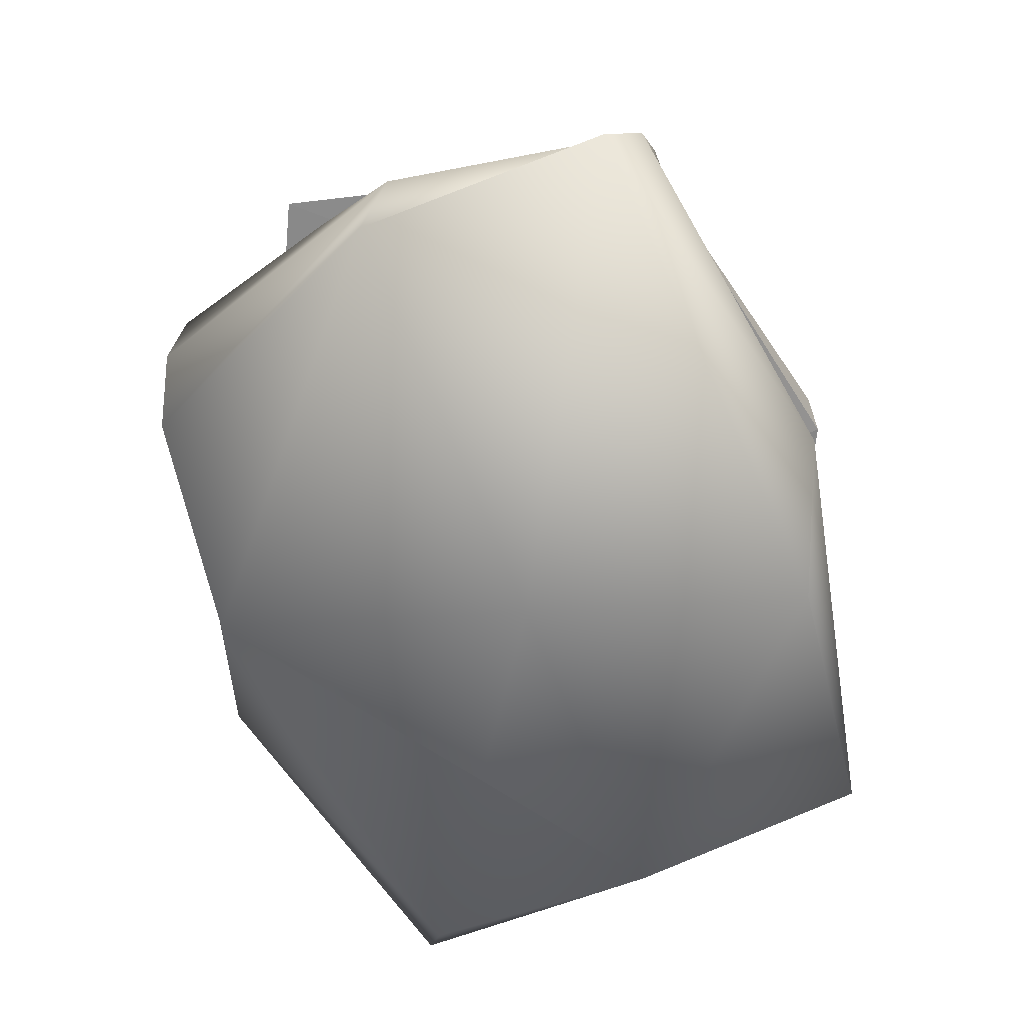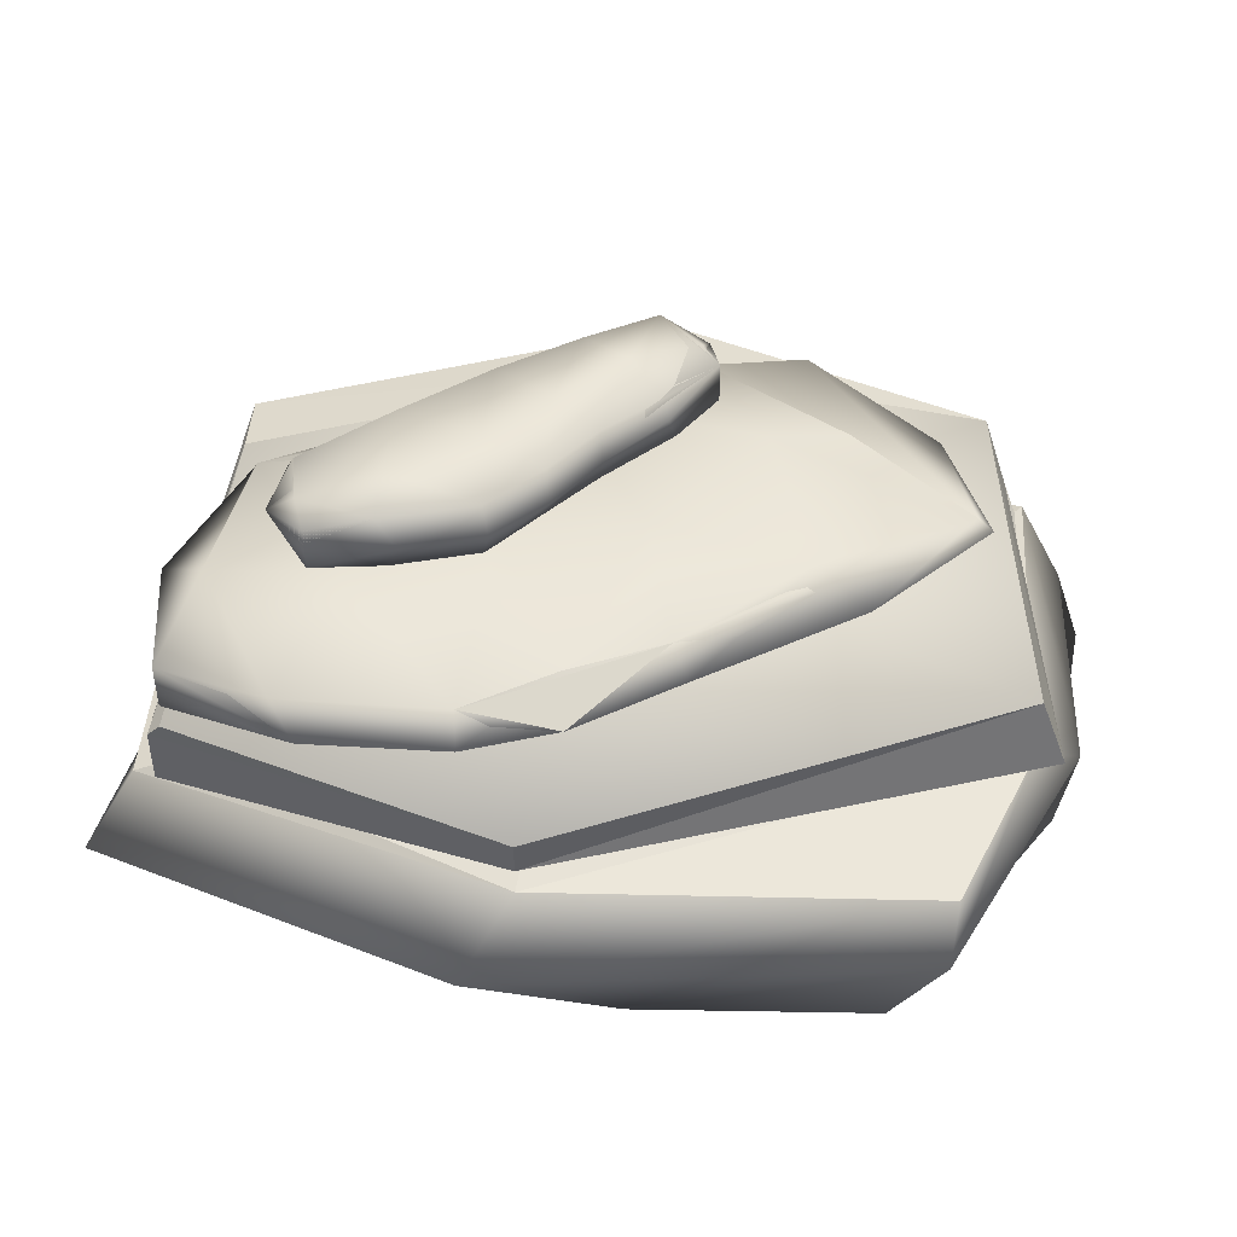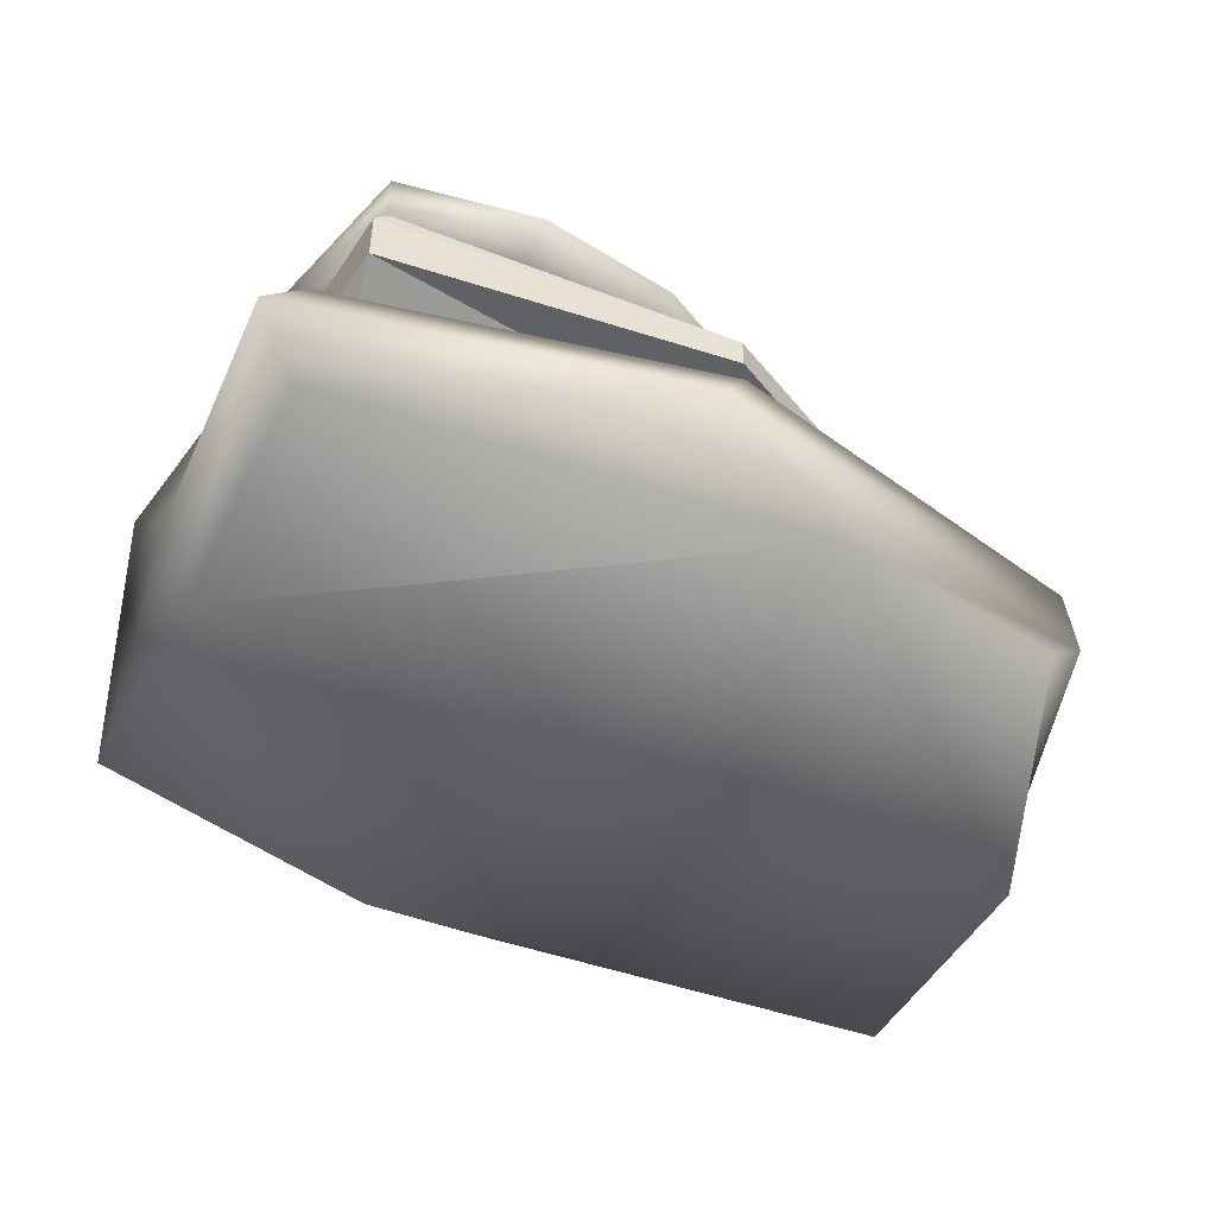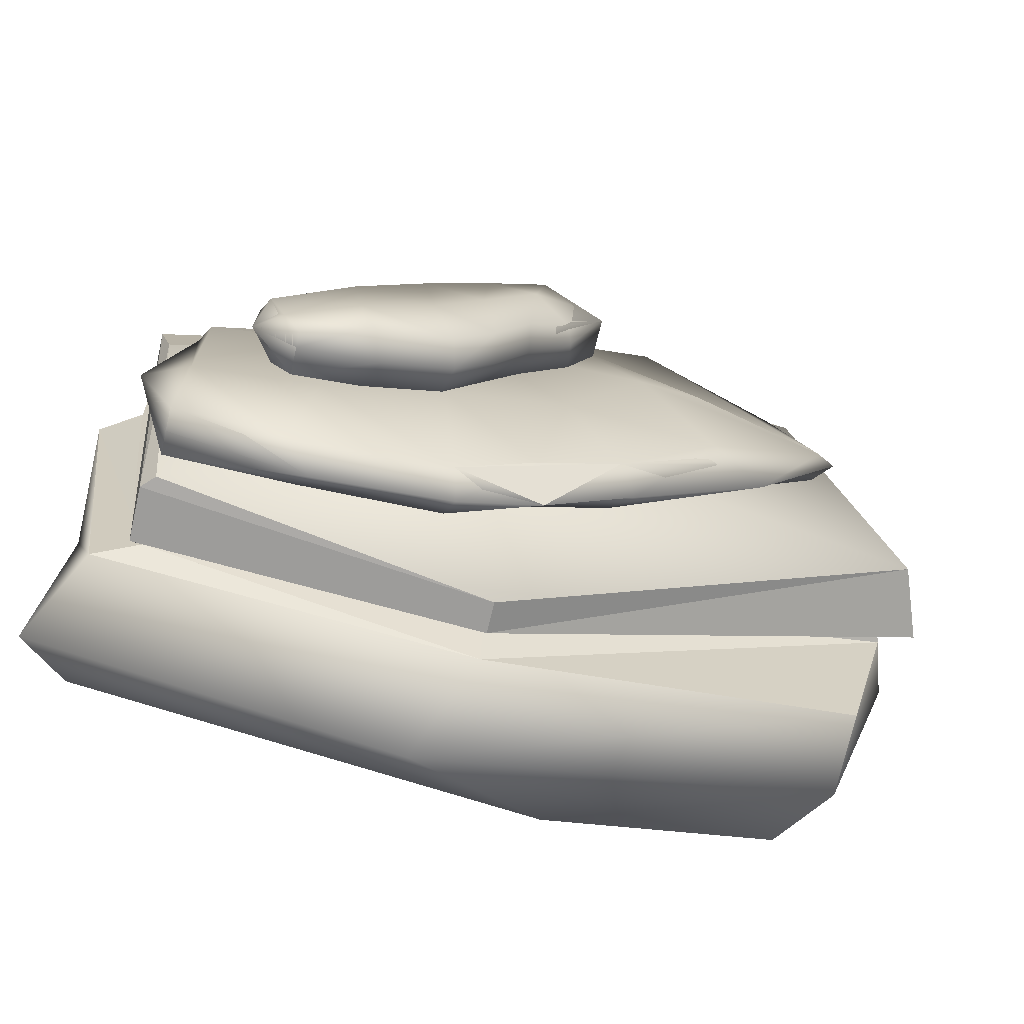
<metadata>
{"format":"obj","ext":"obj","renderer":"f3d","projection":"perspective","resolution":1024,"background":"white","views":[{"elev":-63.2,"azim":-69.0,"up":"+Y"},{"elev":44.1,"azim":-167.6,"up":"+Y"},{"elev":-48.8,"azim":153.8,"up":"+Y"},{"elev":-69.8,"azim":166.8,"up":"+Z"}]}
</metadata>
<code>
o Untitled.002_collision-1
v 6.778 -0.4364 -9.732
v -5.352 -0.4364 -9.256
v -4.656 2.694 -1.495
v 6.064 -0.8083 -1.645
v 5.286 2.693 -9.654
v -4.776 3.153 -4.184
v -1.936 3.402 -1.51
v -6.479 -1.21 -1.645
v 1.594 4.437 -6.812
v -0.882 3.596 -2.948
v 4.401 4.256 -6.216
v 5.363 1.081 -9.081
v -6.065 0.9906 -6.402
v 6.778 0.9906 -4.499
v 5.245 3.402 -5.496
v 0.3564 1.232 -1.821
v 1.29 3.402 -9.541
v 0.3564 0.9906 -10.36
v 0.1366 4.437 -2.26
v 0.3564 2.652 -0.1854
v 3.836 3.596 -7.616
v -5.352 0.832 -1.135
v -6.036 2.469 -6.895
v -1.071 -1.369 -10.16
v 6.202 2.354 -3.039
v 6.064 -1.369 -5.451
v -1.936 2.693 -1.51
v -0.3571 -0.4364 -0.2781
v 5.286 3.402 -9.654
v 0.3564 1.387 -10.33
v 1.29 2.693 -9.541
v 0.1366 3.596 -2.26
v 0.3868 1.381 -9.113
v -6.479 -1.369 -5.451
v 5.488 2.195 -9.749
v 1.594 3.596 -6.812
v 5.245 2.693 -5.496
v 6.133 1.381 -4.57
v -0.882 4.221 -2.948
v 5.696 1.037 -2.242
v 0.3564 1.387 -0.1854
v -4.776 2.693 -4.184
v -0.08313 3.048 -9.295
v 6.064 0.832 -9.256
v 5.981 3.048 -7.506
v 4.401 3.596 -6.216
v -5.088 1.081 -1.821
v 1.07 -0.4364 -10.95
v 0.1569 4.017 -2.124
v -5.352 0.832 -9.117
v 0.03855 3.048 -1.975
v 4.548 4.017 -7.063
v -4.083 3.048 -2.576
v -5.937 1.381 -6.332
v 6.202 1.387 -3.039
v 2.892 4.475 -7.414
v 6.064 -1.21 -9.256
v 5.426 3.048 -5.216
v 1.783 -1.369 -1.17
v 3.225 3.048 -10.23
v -6.732 -0.4364 -4.975
v 0.3564 2.871 -5.451
v 1.49 4.017 -6.92
v -0.5912 4.017 -2.223
v -6.065 -0.4364 -1.17
v 0.3564 0.9906 -1.135
v -1.192 3.402 -7.758
v 3.836 4.256 -7.616
v -5.046 1.368 -1.3
v -4.577 -1.21 -9.582
v -5.034 3.048 -4.312
v -6.451 1.387 -6.895
v 6.624 -0.4364 -5.926
v 4.527 4.017 -6.124
v 5.488 1.368 -9.749
v -0.4931 3.434 -2.004
v 0.3564 1.864 -10.33
f 27 42 5
f 36 21 10
f 12 38 14
f 14 44 12
f 18 50 13
f 66 40 14
f 27 5 37
f 5 42 31
f 18 33 12
f 12 44 18
f 10 46 32
f 69 47 16
f 16 41 69
f 38 55 41
f 41 16 38
f 21 46 10
f 41 20 3
f 3 69 41
f 3 23 72
f 72 69 3
f 23 77 30
f 30 72 23
f 55 75 35
f 35 25 55
f 25 20 41
f 41 55 25
f 13 54 33
f 33 18 13
f 54 72 30
f 30 33 54
f 75 12 33
f 33 30 75
f 30 77 35
f 35 75 30
f 16 66 14
f 14 38 16
f 66 16 47
f 47 22 66
f 47 54 13
f 13 22 47
f 38 12 75
f 75 55 38
f 67 17 43
f 69 72 54
f 54 47 69
f 34 24 26
f 20 25 62
f 35 77 62
f 62 25 35
f 8 34 26
f 26 59 8
f 17 67 76
f 76 29 17
f 66 65 28
f 61 65 22
f 22 13 61
f 19 11 56
f 18 1 48
f 13 2 61
f 14 4 73
f 29 76 15
f 62 23 3
f 3 20 62
f 66 22 65
f 76 67 6
f 56 9 39
f 39 19 56
f 11 68 56
f 48 2 50
f 50 18 48
f 34 70 24
f 26 24 57
f 4 26 73
f 27 37 58
f 58 51 27
f 27 7 53
f 28 4 40
f 40 66 28
f 28 65 8
f 8 59 28
f 45 58 37
f 37 5 45
f 5 43 60
f 67 43 71
f 17 29 60
f 60 43 17
f 32 46 74
f 74 49 32
f 10 32 49
f 21 63 56
f 39 9 63
f 15 51 58
f 29 15 58
f 39 63 10
f 64 39 10
f 14 40 4
f 7 6 53
f 71 43 31
f 31 42 71
f 5 31 43
f 73 1 44
f 44 14 73
f 18 44 1
f 29 58 45
f 5 29 45
f 46 21 52
f 52 74 46
f 48 1 57
f 57 24 48
f 24 2 48
f 64 49 19
f 19 39 64
f 11 19 49
f 13 50 2
f 15 76 51
f 51 7 27
f 68 11 52
f 42 27 53
f 53 71 42
f 56 63 9
f 26 57 1
f 59 4 28
f 26 4 59
f 60 29 5
f 61 2 70
f 70 34 61
f 34 65 61
f 77 23 62
f 36 10 63
f 21 36 63
f 10 49 64
f 34 8 65
f 21 68 52
f 56 68 21
f 24 70 2
f 6 67 71
f 6 71 53
f 26 1 73
f 11 49 74
f 11 74 52
f 76 7 51
f 6 7 76
o Untitled.001_CubeRockOne200
v 6.778 -0.4364 -9.732
v -5.352 -0.4364 -9.256
v -4.656 2.694 -1.495
v 6.064 -0.8083 -1.645
v 5.286 2.693 -9.654
v -4.776 3.153 -4.184
v -1.936 3.402 -1.51
v -6.479 -1.21 -1.645
v 1.594 4.437 -6.812
v -0.882 3.596 -2.948
v 4.401 4.256 -6.216
v 5.363 1.081 -9.081
v -6.065 0.9906 -6.402
v 6.778 0.9906 -4.499
v 5.245 3.402 -5.496
v 0.3564 1.232 -1.821
v 1.29 3.402 -9.541
v 0.3564 0.9906 -10.36
v 0.1366 4.437 -2.26
v 0.3564 2.652 -0.1854
v 3.836 3.596 -7.616
v -5.352 0.832 -1.135
v -6.036 2.469 -6.895
v -1.071 -1.369 -10.16
v 6.202 2.354 -3.039
v 6.064 -1.369 -5.451
v -1.936 2.693 -1.51
v -0.3571 -0.4364 -0.2781
v 5.286 3.402 -9.654
v 0.3564 1.387 -10.33
v 1.29 2.693 -9.541
v 0.1366 3.596 -2.26
v 0.3868 1.381 -9.113
v -6.479 -1.369 -5.451
v 5.488 2.195 -9.749
v 1.594 3.596 -6.812
v 5.245 2.693 -5.496
v 6.133 1.381 -4.57
v -0.882 4.221 -2.948
v 5.696 1.037 -2.242
v 0.3564 1.387 -0.1854
v -4.776 2.693 -4.184
v -0.08313 3.048 -9.295
v 6.064 0.832 -9.256
v 5.981 3.048 -7.506
v 4.401 3.596 -6.216
v -5.088 1.081 -1.821
v 1.07 -0.4364 -10.95
v 0.1569 4.017 -2.124
v -5.352 0.832 -9.117
v 0.03855 3.048 -1.975
v 4.548 4.017 -7.063
v -4.083 3.048 -2.576
v -5.937 1.381 -6.332
v 6.202 1.387 -3.039
v 2.892 4.475 -7.414
v 6.064 -1.21 -9.256
v 5.426 3.048 -5.216
v 1.783 -1.369 -1.17
v 3.225 3.048 -10.23
v -6.732 -0.4364 -4.975
v 0.3564 2.871 -5.451
v 1.49 4.017 -6.92
v -0.5912 4.017 -2.223
v -6.065 -0.4364 -1.17
v 0.3564 0.9906 -1.135
v -1.192 3.402 -7.758
v 3.836 4.256 -7.616
v -5.046 1.368 -1.3
v -4.577 -1.21 -9.582
v -5.034 3.048 -4.312
v -6.451 1.387 -6.895
v 6.624 -0.4364 -5.926
v 4.527 4.017 -6.124
v 5.488 1.368 -9.749
v -0.4931 3.434 -2.004
v 0.3564 1.864 -10.33
f 104 119 82
f 113 98 87
f 89 115 91
f 91 121 89
f 95 127 90
f 143 117 91
f 104 82 114
f 82 119 108
f 95 110 89
f 89 121 95
f 87 123 109
f 146 124 93
f 93 118 146
f 115 132 118
f 118 93 115
f 98 123 87
f 118 97 80
f 80 146 118
f 80 100 149
f 149 146 80
f 100 154 107
f 107 149 100
f 132 152 112
f 112 102 132
f 102 97 118
f 118 132 102
f 90 131 110
f 110 95 90
f 131 149 107
f 107 110 131
f 152 89 110
f 110 107 152
f 107 154 112
f 112 152 107
f 93 143 91
f 91 115 93
f 143 93 124
f 124 99 143
f 124 131 90
f 90 99 124
f 115 89 152
f 152 132 115
f 144 94 120
f 146 149 131
f 131 124 146
f 111 101 103
f 97 102 139
f 112 154 139
f 139 102 112
f 85 111 103
f 103 136 85
f 94 144 153
f 153 106 94
f 143 142 105
f 138 142 99
f 99 90 138
f 96 88 133
f 95 78 125
f 90 79 138
f 91 81 150
f 106 153 92
f 139 100 80
f 80 97 139
f 143 99 142
f 153 144 83
f 133 86 116
f 116 96 133
f 88 145 133
f 125 79 127
f 127 95 125
f 111 147 101
f 103 101 134
f 81 103 150
f 104 114 135
f 135 128 104
f 104 84 130
f 105 81 117
f 117 143 105
f 105 142 85
f 85 136 105
f 122 135 114
f 114 82 122
f 82 120 137
f 144 120 148
f 94 106 137
f 137 120 94
f 109 123 151
f 151 126 109
f 87 109 126
f 98 140 133
f 116 86 140
f 92 128 135
f 106 92 135
f 116 140 87
f 141 116 87
f 91 117 81
f 84 83 130
f 148 120 108
f 108 119 148
f 82 108 120
f 150 78 121
f 121 91 150
f 95 121 78
f 106 135 122
f 82 106 122
f 123 98 129
f 129 151 123
f 125 78 134
f 134 101 125
f 101 79 125
f 141 126 96
f 96 116 141
f 88 96 126
f 90 127 79
f 92 153 128
f 128 84 104
f 145 88 129
f 119 104 130
f 130 148 119
f 133 140 86
f 103 134 78
f 136 81 105
f 103 81 136
f 137 106 82
f 138 79 147
f 147 111 138
f 111 142 138
f 154 100 139
f 113 87 140
f 98 113 140
f 87 126 141
f 111 85 142
f 98 145 129
f 133 145 98
f 101 147 79
f 83 144 148
f 83 148 130
f 103 78 150
f 88 126 151
f 88 151 129
f 153 84 128
f 83 84 153
o Untitled_CubeRockOne300
v -6.479 -1.21 -1.645
v 6.064 -0.8083 -1.645
v -4.577 -1.21 -9.582
v 6.064 -1.21 -9.256
v -5.352 0.832 -1.135
v 5.696 1.037 -2.242
v -5.352 0.832 -9.117
v 6.064 0.832 -9.256
v -6.479 -1.369 -5.451
v -1.071 -1.369 -10.16
v 0.3564 -1.524 -5.451
v 6.064 -1.369 -5.451
v 1.783 -1.369 -1.17
v 0.3564 0.9906 -1.135
v 6.778 0.9906 -4.499
v 0.3564 2.871 -5.451
v 0.3564 0.9906 -10.36
v -6.065 0.9906 -6.402
v 6.064 -0.4364 -1.645
v -0.3571 -0.4364 -0.2781
v -6.065 -0.4364 -1.17
v 6.778 -0.4364 -9.732
v 6.624 -0.4364 -5.926
v -5.352 -0.4364 -9.256
v 1.07 -0.4364 -10.95
v -6.732 -0.4364 -4.975
v 0.3261 1.381 -1.789
v 6.133 1.381 -4.57
v 5.453 1.222 -9.145
v 0.3868 1.381 -9.113
v -5.937 1.381 -6.332
v -5.256 1.222 -1.756
v 0.3564 2.871 -1.502
v 5.952 2.567 -4.204
v 5.488 2.195 -9.749
v 0.3564 1.864 -10.33
v -6.036 2.469 -6.895
v -4.656 2.694 -1.495
v 0.3564 1.232 -1.821
v 6.043 1.232 -4.543
v 5.363 1.081 -9.081
v 0.3564 1.232 -9.081
v -5.769 1.232 -6.358
v -5.088 1.081 -1.821
v 0.3564 1.387 -0.1854
v 6.202 1.387 -3.039
v 5.488 1.368 -9.749
v 0.3564 1.387 -10.33
v -6.451 1.387 -6.895
v -5.046 1.368 -1.3
v 0.3564 2.652 -0.1854
v 6.202 2.354 -3.039
v 5.291 2.396 -9.749
v -4.418 2.494 -1.3
v 5.245 2.693 -5.496
v 5.286 2.693 -9.654
v 1.29 2.693 -9.541
v -1.192 2.693 -7.758
v -4.776 2.693 -4.184
v -1.936 2.693 -1.51
v 1.308 2.693 -3.213
v 5.245 3.402 -5.496
v 5.286 3.402 -9.654
v 1.29 3.402 -9.541
v -1.192 3.402 -7.758
v -4.776 3.153 -4.184
v -1.936 3.402 -1.51
v 1.308 3.402 -3.213
v 5.261 3.434 -7.77
v 5.426 3.048 -5.216
v 5.981 3.048 -7.506
v 5.447 2.662 -8.052
v 5.286 3.048 -9.654
v 3.647 3.434 -9.893
v 3.225 3.048 -10.23
v 3.395 2.662 -9.588
v 1.179 3.048 -9.933
v 0.07724 3.402 -8.578
v -0.08313 3.048 -9.295
v 0.195 2.693 -8.584
v -1.467 3.048 -8.086
v -2.787 3.402 -5.843
v -3.61 3.048 -6.259
v -3.126 2.693 -5.722
v -5.034 3.048 -4.312
v -3.386 3.185 -2.678
v -4.083 3.048 -2.576
v -3.261 2.662 -2.445
v -1.936 3.048 -1.51
v -0.4931 3.434 -2.004
v 0.03855 3.048 -1.975
v -0.6339 2.662 -2.295
v 1.614 3.048 -2.911
v 3.178 3.402 -4.404
v 3.6 3.048 -3.777
v 3.384 2.693 -4.345
v -1.83 2.598 -3.702
v -0.136 2.63 -5.868
v 1.458 2.63 -6.351
v 3.383 2.598 -7.216
v 3.382 3.498 -7.501
v -1.718 3.498 -3.498
v -0.4089 3.466 -5.627
v 1.524 3.466 -6.373
v 4.401 3.596 -6.216
v 3.836 3.596 -7.616
v 1.594 3.596 -6.812
v 0.4067 3.596 -4.974
v -0.882 3.596 -2.948
v 0.1366 3.596 -2.26
v 2.146 3.596 -3.966
v 4.401 4.256 -6.216
v 3.836 4.256 -7.616
v 1.594 4.437 -6.812
v 0.4067 4.437 -4.974
v -0.882 4.221 -2.948
v 0.1366 4.437 -2.26
v 2.146 4.437 -3.966
v 4.12 4.294 -7.046
v 4.527 4.017 -6.124
v 4.548 4.017 -7.063
v 4.169 3.558 -7.143
v 3.836 4.017 -7.616
v 2.892 4.475 -7.414
v 2.591 4.017 -7.449
v 2.794 3.558 -7.298
v 1.49 4.017 -6.92
v 0.9416 4.437 -5.915
v 0.8542 4.017 -6.121
v 0.9937 3.596 -5.877
v 0.336 4.017 -5.133
v -0.2776 4.259 -3.862
v -0.3706 4.017 -4.062
v -0.4319 3.558 -3.824
v -0.882 4.017 -2.948
v -0.5548 4.259 -2.589
v -0.5912 4.017 -2.223
v -0.4375 3.558 -2.633
v 0.1569 4.017 -2.124
v 1.101 4.437 -3.014
v 1.152 4.017 -2.814
v 1.135 3.596 -3.097
v 2.26 4.017 -3.817
v 3.215 4.437 -5.113
v 3.54 4.017 -4.95
v 3.353 3.596 -5.176
v 3.075 3.483 -6.403
v 1.907 3.52 -5.448
v 1.159 3.52 -4.472
v 0.2507 3.483 -3.52
v 0.3289 4.551 -3.475
v 1.196 4.513 -4.466
v 3.05 4.551 -6.531
v 1.955 4.513 -5.466
f 168 160 169
f 171 161 172
f 169 194 193
f 193 168 169
f 169 162 195
f 195 194 169
f 171 196 195
f 195 162 171
f 172 197 196
f 196 171 172
f 172 159 198
f 198 197 172
f 168 193 198
f 198 159 168
f 206 205 199
f 199 200 206
f 189 206 200
f 200 201 189
f 190 207 189
f 202 190 189
f 202 189 201
f 191 190 202
f 202 203 191
f 204 208 192
f 192 191 203
f 204 192 203
f 199 205 208
f 208 204 199
f 181 193 194
f 194 182 181
f 182 194 195
f 195 183 182
f 183 195 196
f 196 184 183
f 184 196 197
f 197 185 184
f 185 197 198
f 198 186 185
f 186 198 193
f 193 181 186
f 182 200 199
f 199 181 182
f 201 200 182
f 182 183 201
f 184 202 201
f 201 183 184
f 185 203 202
f 202 184 185
f 204 203 185
f 185 186 204
f 181 199 204
f 204 186 181
f 187 205 206
f 206 188 187
f 188 206 189
f 189 207 188
f 192 208 205
f 205 187 192
f 163 164 165
f 166 167 165
f 187 188 170
f 190 191 170
f 167 173 174
f 168 175 174
f 166 176 177
f 169 173 177
f 164 178 179
f 171 176 179
f 163 175 180
f 172 178 180
f 165 167 155
f 155 163 165
f 163 157 164
f 158 166 165
f 165 164 158
f 166 156 167
f 170 191 192
f 192 187 170
f 207 190 170
f 170 188 207
f 174 175 155
f 155 167 174
f 167 156 173
f 160 168 174
f 174 173 160
f 168 159 175
f 177 173 156
f 156 166 177
f 166 158 176
f 162 169 177
f 177 176 162
f 169 160 173
f 179 176 158
f 158 164 179
f 164 157 178
f 161 171 179
f 179 178 161
f 171 162 176
f 180 178 157
f 157 163 180
f 163 155 175
f 159 172 180
f 180 175 159
f 172 161 178
f 223 224 225
f 226 227 225
f 228 227 229
f 230 231 229
f 232 231 233
f 234 235 233
f 236 235 237
f 238 239 237
f 240 239 241
f 242 243 241
f 244 243 245
f 246 247 245
f 248 247 249
f 250 224 249
f 246 242 251
f 251 238 252
f 252 234 253
f 250 253 254
f 254 230 226
f 223 228 255
f 240 244 256
f 236 256 257
f 232 257 258
f 255 258 248
f 225 227 217
f 217 223 225
f 223 216 224
f 209 226 225
f 225 224 209
f 226 210 227
f 229 231 218
f 218 228 229
f 228 217 227
f 210 230 229
f 229 227 210
f 230 211 231
f 233 235 219
f 219 232 233
f 232 218 231
f 211 234 233
f 233 231 211
f 234 212 235
f 237 239 220
f 220 236 237
f 236 219 235
f 212 238 237
f 237 235 212
f 238 213 239
f 241 243 221
f 221 240 241
f 240 220 239
f 213 242 241
f 241 239 213
f 242 214 243
f 245 247 222
f 222 244 245
f 244 221 243
f 214 246 245
f 245 243 214
f 246 215 247
f 249 224 216
f 216 248 249
f 248 222 247
f 215 250 249
f 249 247 215
f 250 209 224
f 215 246 251
f 215 251 252
f 215 252 253
f 215 253 250
f 246 214 242
f 213 238 251
f 251 242 213
f 212 234 252
f 252 238 212
f 253 234 211
f 211 230 254
f 253 211 254
f 254 226 209
f 209 250 254
f 226 230 210
f 255 248 216
f 216 223 255
f 223 217 228
f 256 236 220
f 220 240 256
f 240 221 244
f 256 244 222
f 222 248 258
f 222 258 257
f 256 222 257
f 257 232 219
f 219 236 257
f 218 232 258
f 218 258 255
f 218 255 228
f 273 274 275
f 276 277 275
f 278 277 279
f 280 281 279
f 282 281 283
f 284 285 283
f 286 285 287
f 288 289 287
f 290 289 291
f 292 293 291
f 294 293 295
f 296 297 295
f 298 297 299
f 300 274 299
f 280 276 301
f 301 300 302
f 284 302 303
f 303 296 304
f 304 292 288
f 286 290 305
f 305 294 306
f 273 278 307
f 298 307 308
f 306 308 282
f 275 277 267
f 267 273 275
f 273 266 274
f 259 276 275
f 275 274 259
f 276 260 277
f 279 281 268
f 268 278 279
f 278 267 277
f 260 280 279
f 279 277 260
f 280 261 281
f 283 285 269
f 269 282 283
f 282 268 281
f 261 284 283
f 283 281 261
f 284 262 285
f 287 289 270
f 270 286 287
f 286 269 285
f 262 288 287
f 287 285 262
f 288 263 289
f 291 293 271
f 271 290 291
f 290 270 289
f 263 292 291
f 291 289 263
f 292 264 293
f 295 297 272
f 272 294 295
f 294 271 293
f 264 296 295
f 295 293 264
f 296 265 297
f 299 274 266
f 266 298 299
f 298 272 297
f 265 300 299
f 299 297 265
f 300 259 274
f 261 280 301
f 261 301 302
f 261 302 284
f 280 260 276
f 259 300 301
f 301 276 259
f 302 300 265
f 265 296 303
f 302 265 303
f 262 284 303
f 262 303 304
f 262 304 288
f 264 292 304
f 304 296 264
f 288 292 263
f 269 286 305
f 269 305 306
f 269 306 282
f 286 270 290
f 271 294 305
f 305 290 271
f 307 298 266
f 266 273 307
f 273 267 278
f 307 278 268
f 268 282 308
f 307 268 308
f 272 298 308
f 272 308 306
f 272 306 294

</code>
